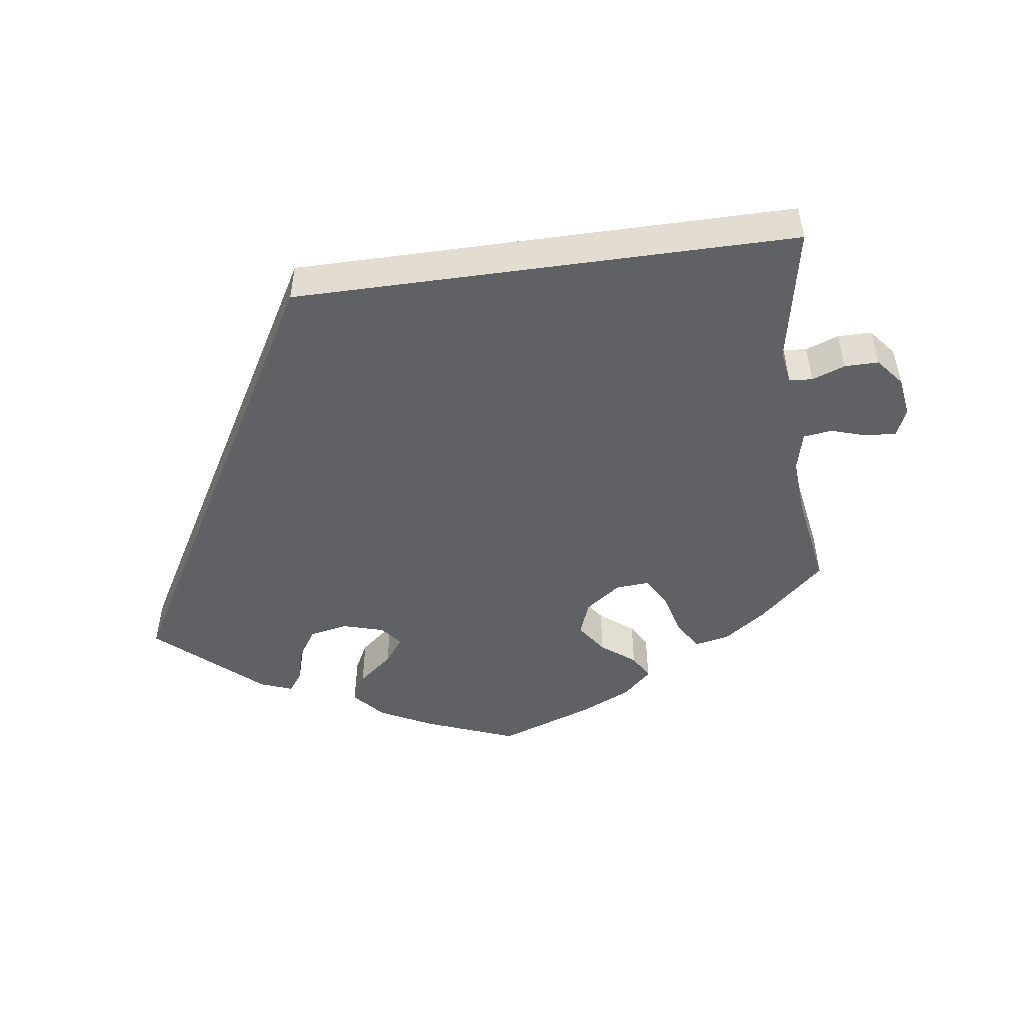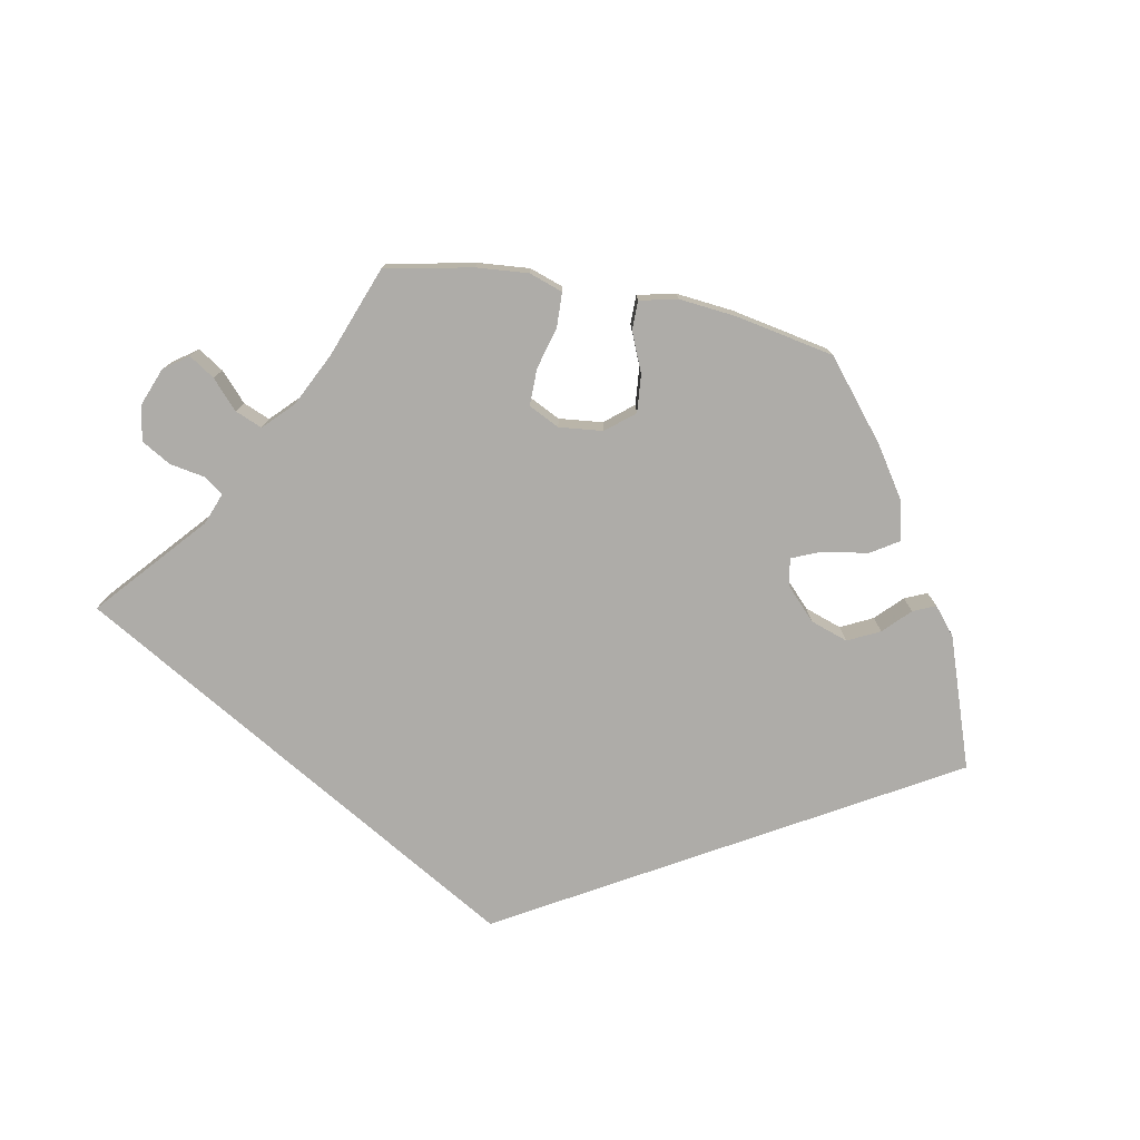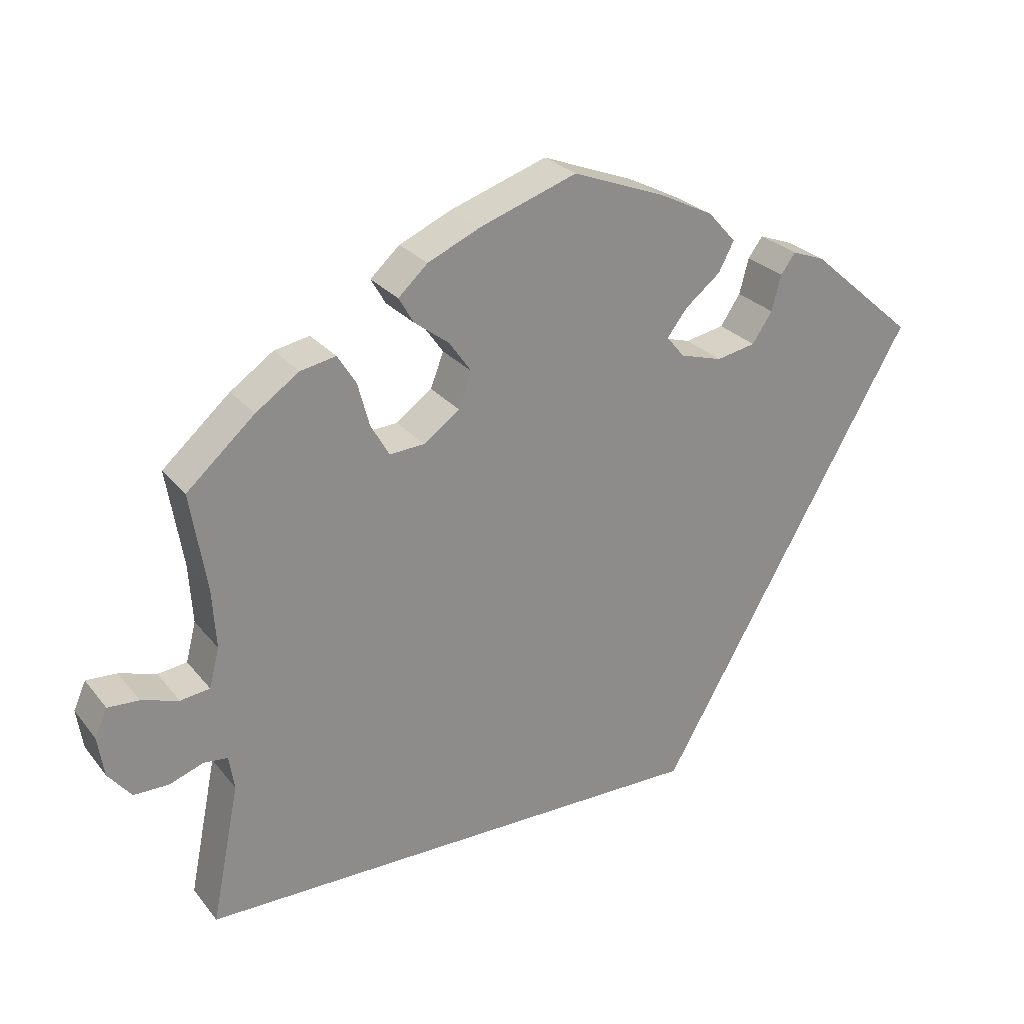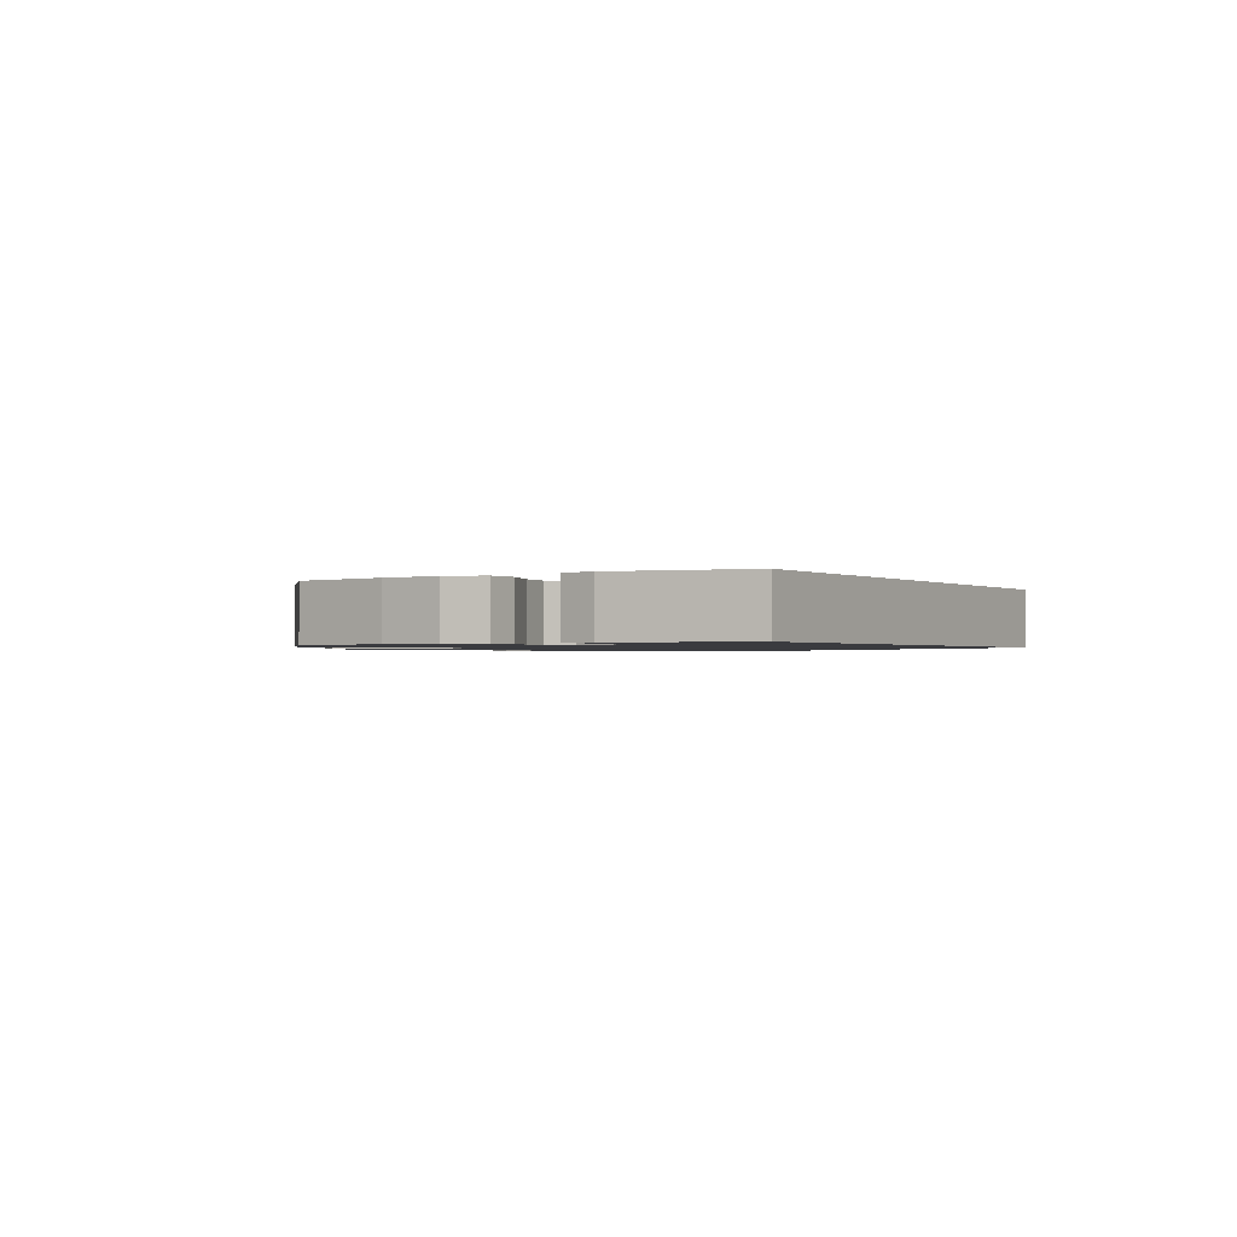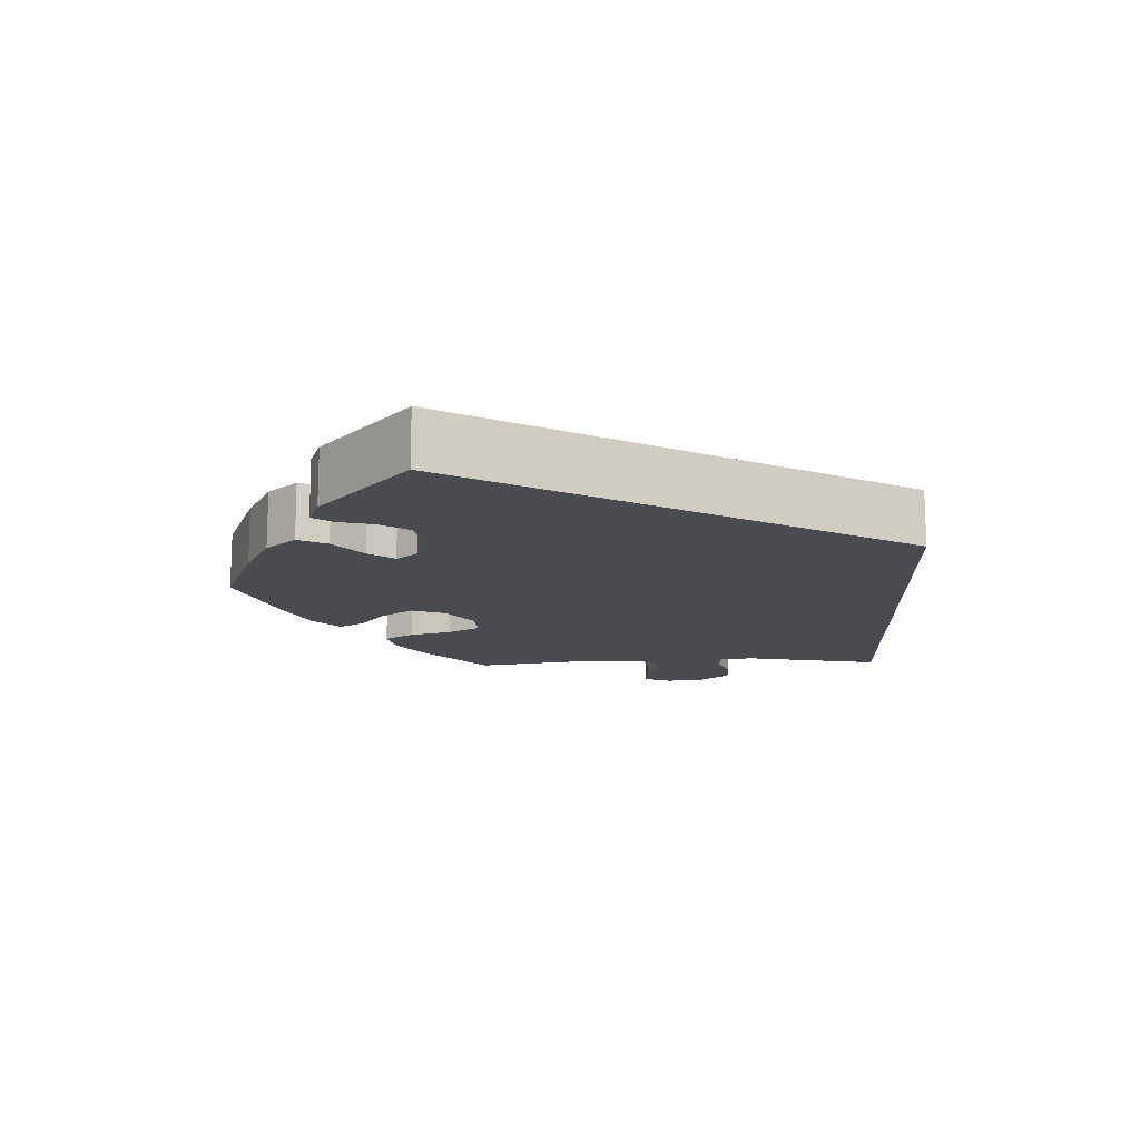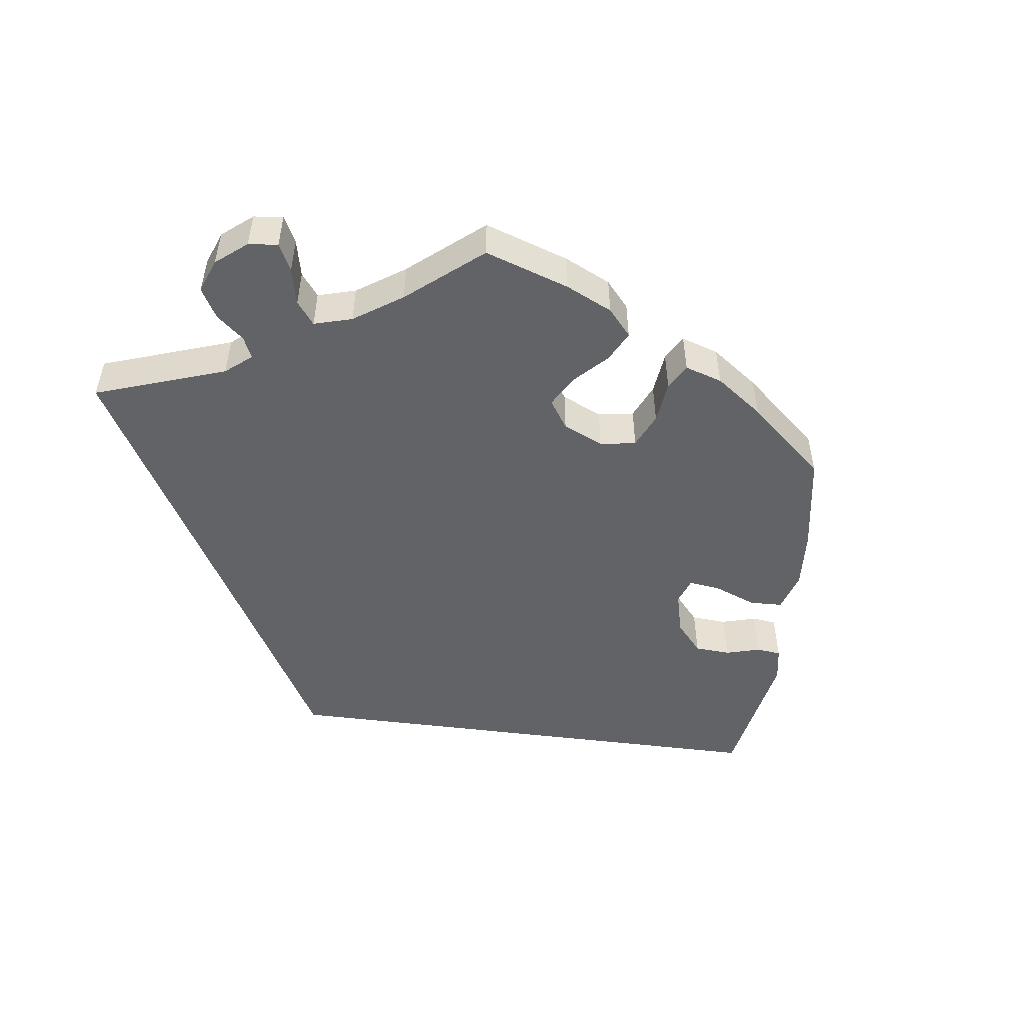
<metadata>
{"format":"obj","ext":"obj","renderer":"f3d","projection":"perspective","resolution":1024,"background":"white","views":[{"elev":-49.7,"azim":-172.1,"up":"+Y"},{"elev":-76.9,"azim":-40.8,"up":"+Y"},{"elev":26.3,"azim":-29.8,"up":"+Z"},{"elev":-1.3,"azim":61.0,"up":"+Y"},{"elev":-14.4,"azim":92.2,"up":"+Y"},{"elev":-51.0,"azim":-67.5,"up":"+Y"}]}
</metadata>
<code>
v 0.168 0.07 -0.29
v -0.501 0.07 -0.29
v -0.465 0.07 -0.11
v -0.472 0.07 -0.066
v -0.503 0.07 -0.063
v -0.547 0.07 -0.079
v -0.592 0.07 -0.079
v -0.622 0.07 -0.042
v -0.63 0.07 0.01
v -0.614 0.07 0.046
v -0.574 0.07 0.044
v -0.526 0.07 0.029
v -0.488 0.07 0.034
v -0.475 0.07 0.085
v -0.48 0.07 0.162
v -0.501 0.07 0.288
v -0.413 0.07 0.366
v -0.357 0.07 0.405
v -0.311 0.07 0.414
v -0.287 0.07 0.376
v -0.272 0.07 0.32
v -0.248 0.07 0.278
v -0.203 0.07 0.281
v -0.156 0.07 0.315
v -0.139 0.07 0.36
v -0.168 0.07 0.401
v -0.213 0.07 0.435
v -0.232 0.07 0.468
v -0.194 0.07 0.503
v -0.125 0.07 0.534
v 0 0.07 0.577
v 0.121 0.07 0.531
v 0.191 0.07 0.496
v 0.227 0.07 0.456
v 0.207 0.07 0.418
v 0.161 0.07 0.381
v 0.135 0.07 0.347
v 0.158 0.07 0.319
v 0.213 0.07 0.303
v 0.264 0.07 0.313
v 0.29 0.07 0.352
v 0.302 0.07 0.398
v 0.321 0.07 0.424
v 0.364 0.07 0.408
v 0.501 0.07 0.289
v 0.168 0 -0.29
v -0.501 0 -0.29
v -0.465 0 -0.11
v -0.472 0 -0.066
v -0.503 0 -0.063
v -0.547 0 -0.079
v -0.592 0 -0.079
v -0.622 0 -0.042
v -0.63 0 0.01
v -0.614 0 0.046
v -0.574 0 0.044
v -0.526 0 0.029
v -0.488 0 0.034
v -0.475 0 0.085
v -0.48 0 0.162
v -0.501 0 0.288
v -0.413 0 0.366
v -0.357 0 0.405
v -0.311 0 0.414
v -0.287 0 0.376
v -0.272 0 0.32
v -0.248 0 0.278
v -0.203 0 0.281
v -0.156 0 0.315
v -0.139 0 0.36
v -0.168 0 0.401
v -0.213 0 0.435
v -0.232 0 0.468
v -0.194 0 0.503
v -0.125 0 0.534
v 0 0 0.577
v 0.121 0 0.531
v 0.191 0 0.496
v 0.227 0 0.456
v 0.207 0 0.418
v 0.161 0 0.381
v 0.135 0 0.347
v 0.158 0 0.319
v 0.213 0 0.303
v 0.264 0 0.313
v 0.29 0 0.352
v 0.302 0 0.398
v 0.321 0 0.424
v 0.364 0 0.408
v 0.501 0 0.289
f 41 42 43 44
f 40 41 44 45
f 39 40 45 1
f 33 34 35 36
f 33 36 37
f 32 33 37
f 31 32 37
f 30 31 37
f 29 30 37 38
f 26 27 28 29
f 25 26 29 38
f 18 19 20 21
f 18 21 22
f 15 16 17 18
f 14 15 18 22
f 13 14 22 23
f 9 10 11 12
f 9 12 13
f 8 9 13
f 5 6 7 8
f 4 5 8 13
f 39 1 2 3
f 39 3 4
f 24 25 38 39
f 23 24 39
f 4 13 23 39
f 89 88 87 86
f 90 89 86 85
f 46 90 85 84
f 81 80 79 78
f 82 81 78
f 82 78 77
f 82 77 76
f 82 76 75
f 83 82 75 74
f 74 73 72 71
f 83 74 71 70
f 66 65 64 63
f 67 66 63
f 63 62 61 60
f 67 63 60 59
f 68 67 59 58
f 57 56 55 54
f 58 57 54
f 58 54 53
f 53 52 51 50
f 58 53 50 49
f 48 47 46 84
f 49 48 84
f 84 83 70 69
f 84 69 68
f 84 68 58 49
f 1 46 47 2
f 2 47 48 3
f 3 48 49 4
f 4 49 50 5
f 5 50 51 6
f 6 51 52 7
f 7 52 53 8
f 8 53 54 9
f 9 54 55 10
f 10 55 56 11
f 11 56 57 12
f 12 57 58 13
f 13 58 59 14
f 14 59 60 15
f 15 60 61 16
f 16 61 62 17
f 17 62 63 18
f 18 63 64 19
f 19 64 65 20
f 20 65 66 21
f 21 66 67 22
f 22 67 68 23
f 23 68 69 24
f 24 69 70 25
f 25 70 71 26
f 26 71 72 27
f 27 72 73 28
f 28 73 74 29
f 29 74 75 30
f 30 75 76 31
f 31 76 77 32
f 32 77 78 33
f 33 78 79 34
f 34 79 80 35
f 35 80 81 36
f 36 81 82 37
f 37 82 83 38
f 38 83 84 39
f 39 84 85 40
f 40 85 86 41
f 41 86 87 42
f 42 87 88 43
f 43 88 89 44
f 44 89 90 45
f 45 90 46 1

</code>
